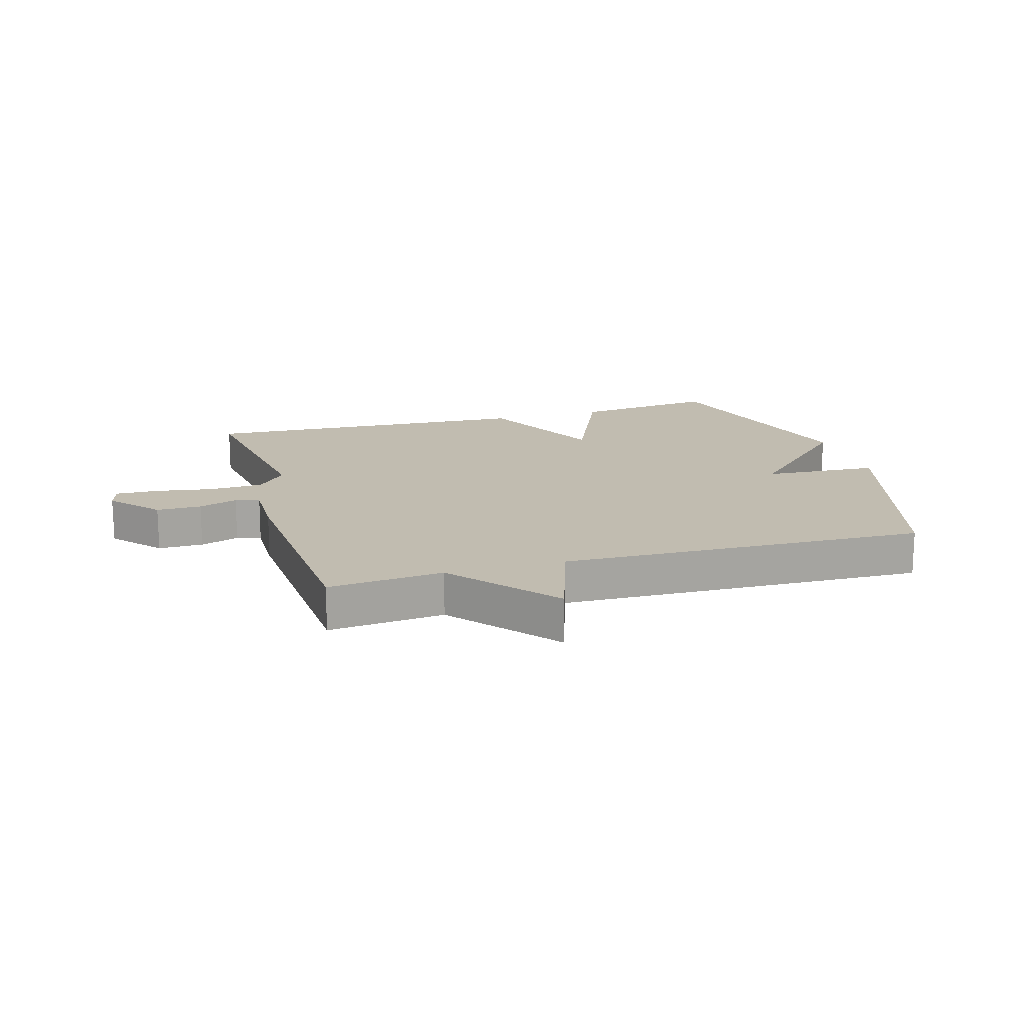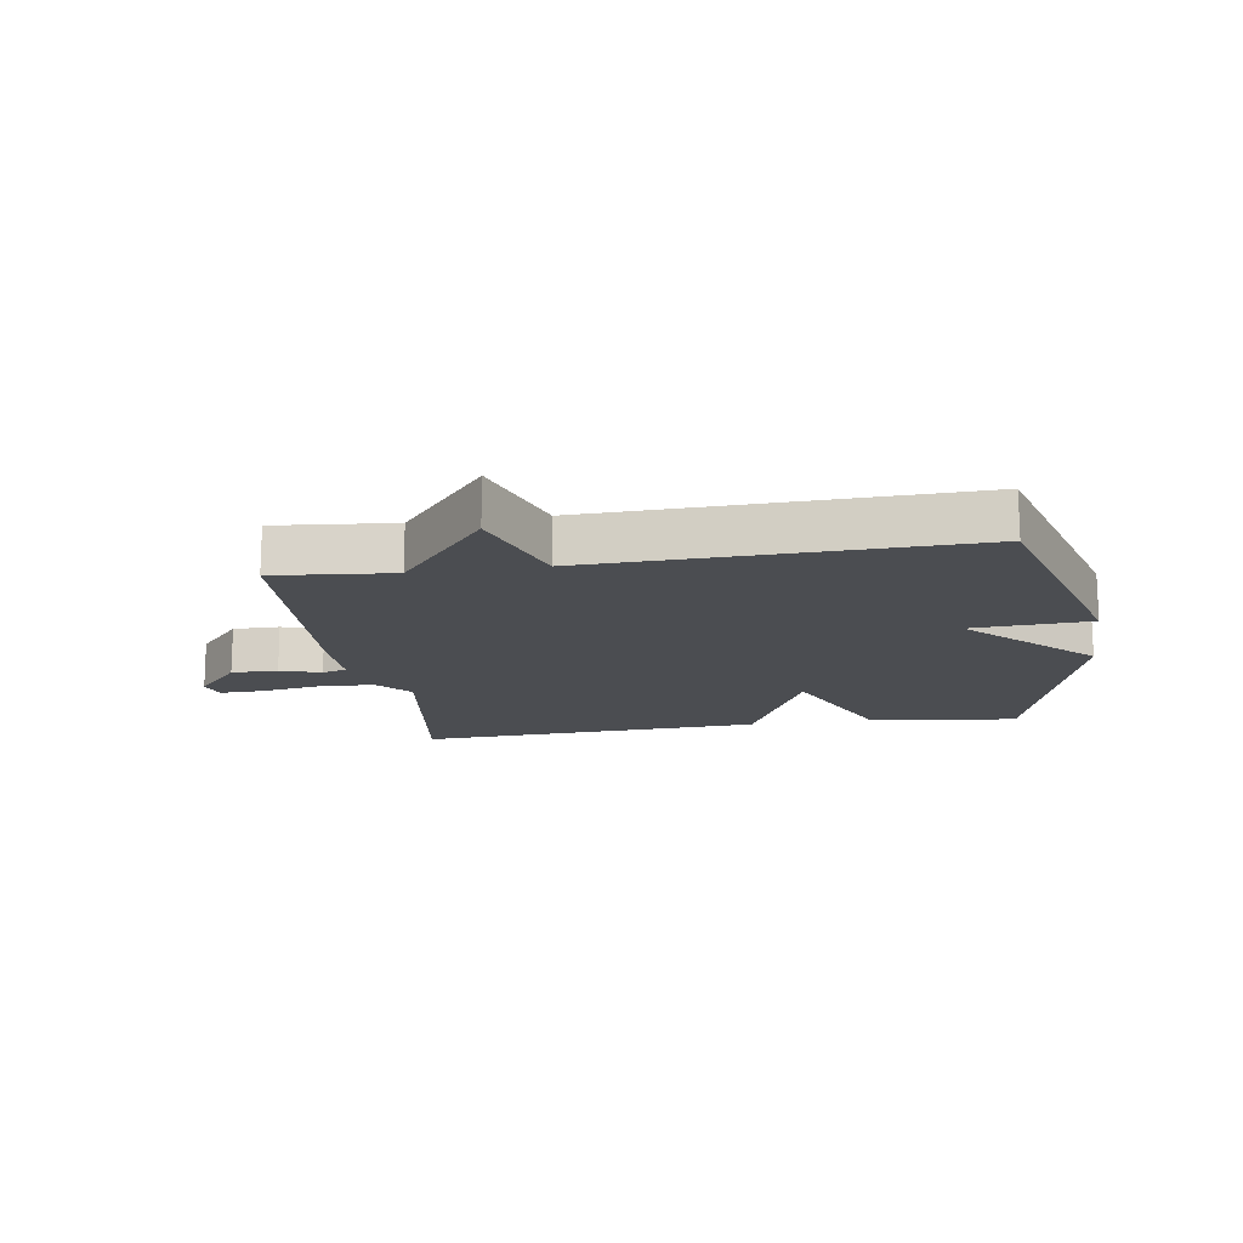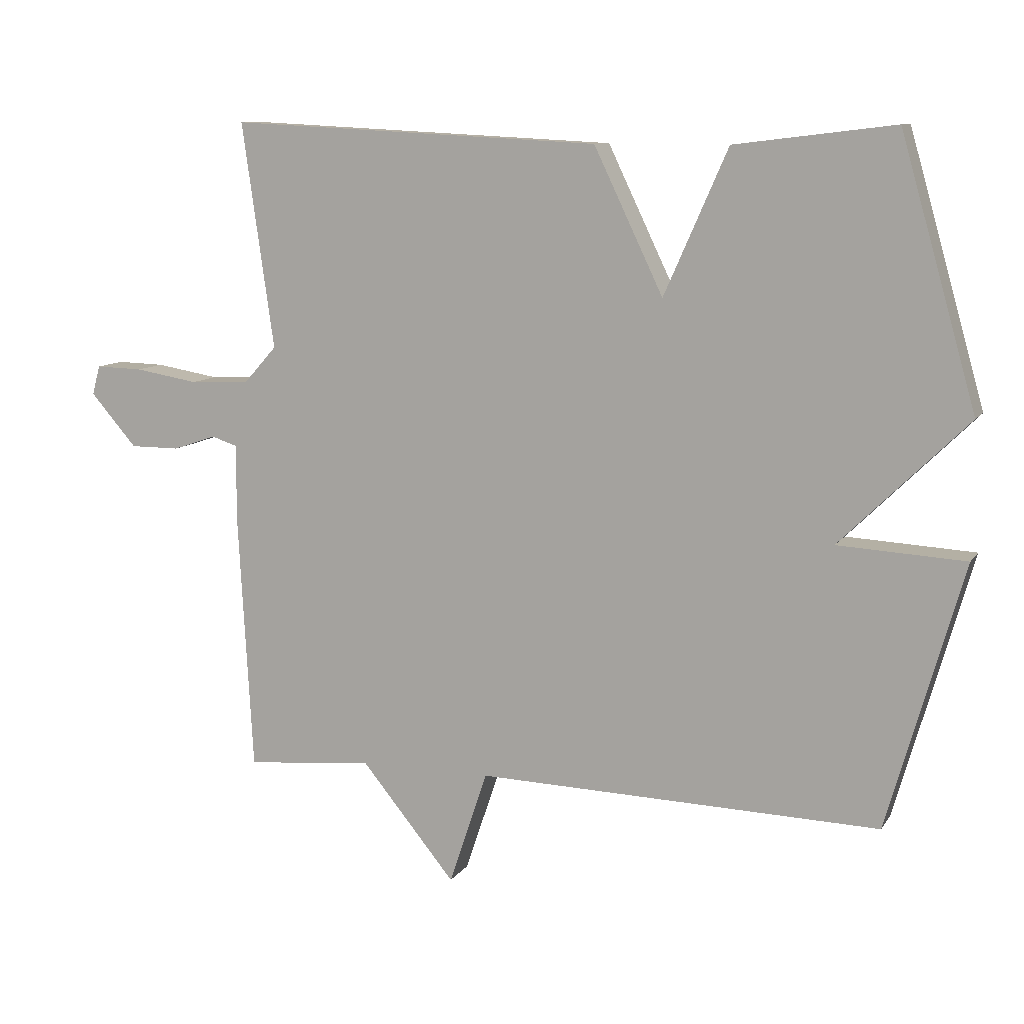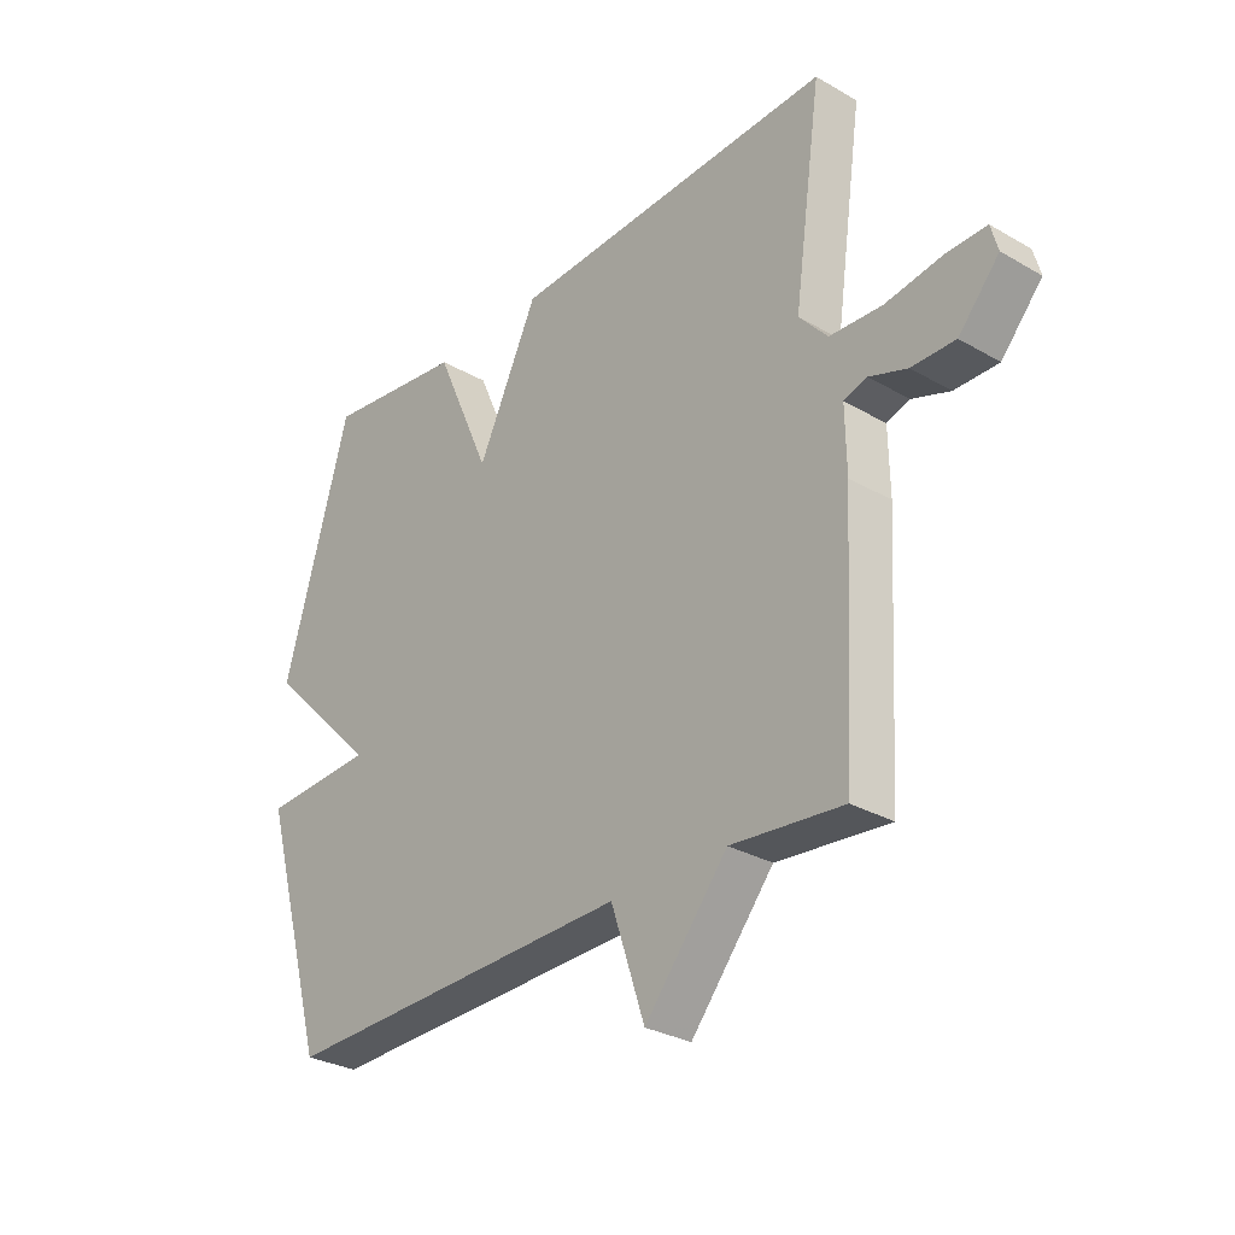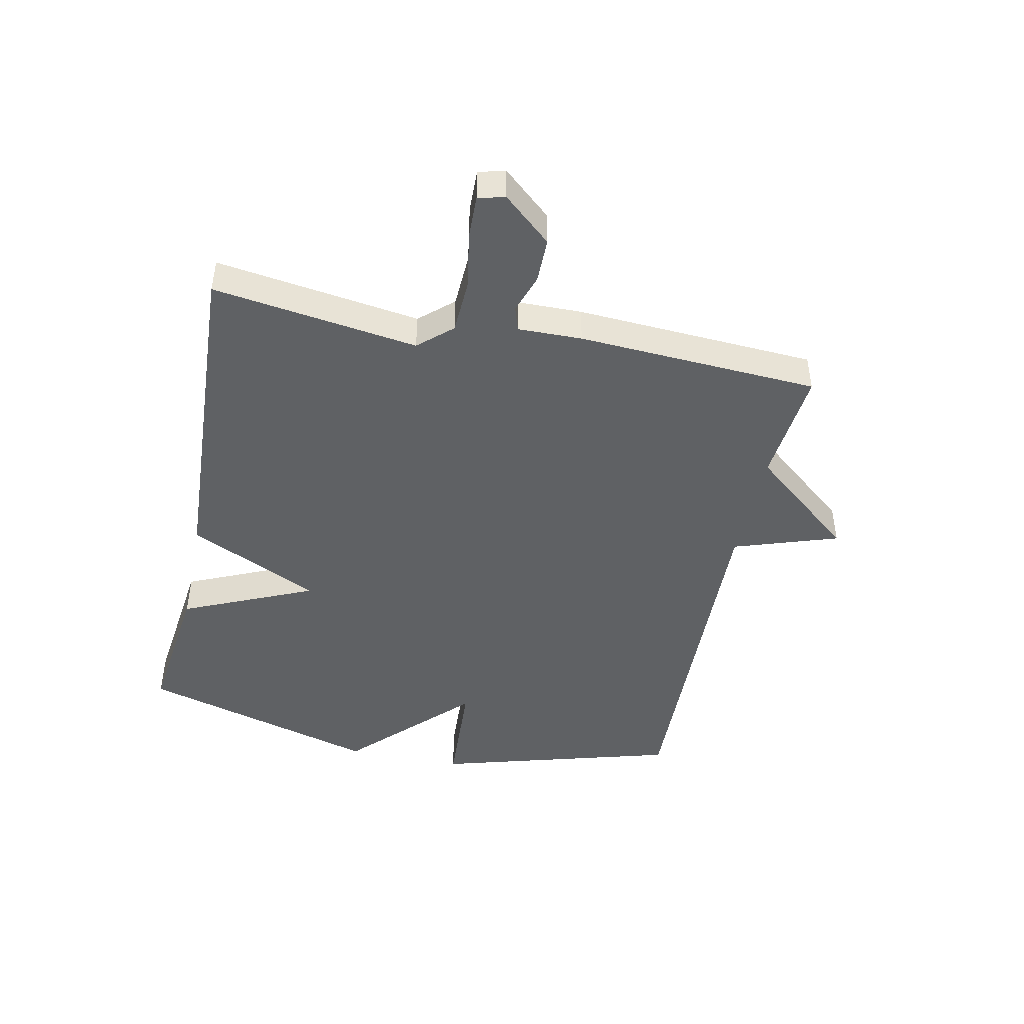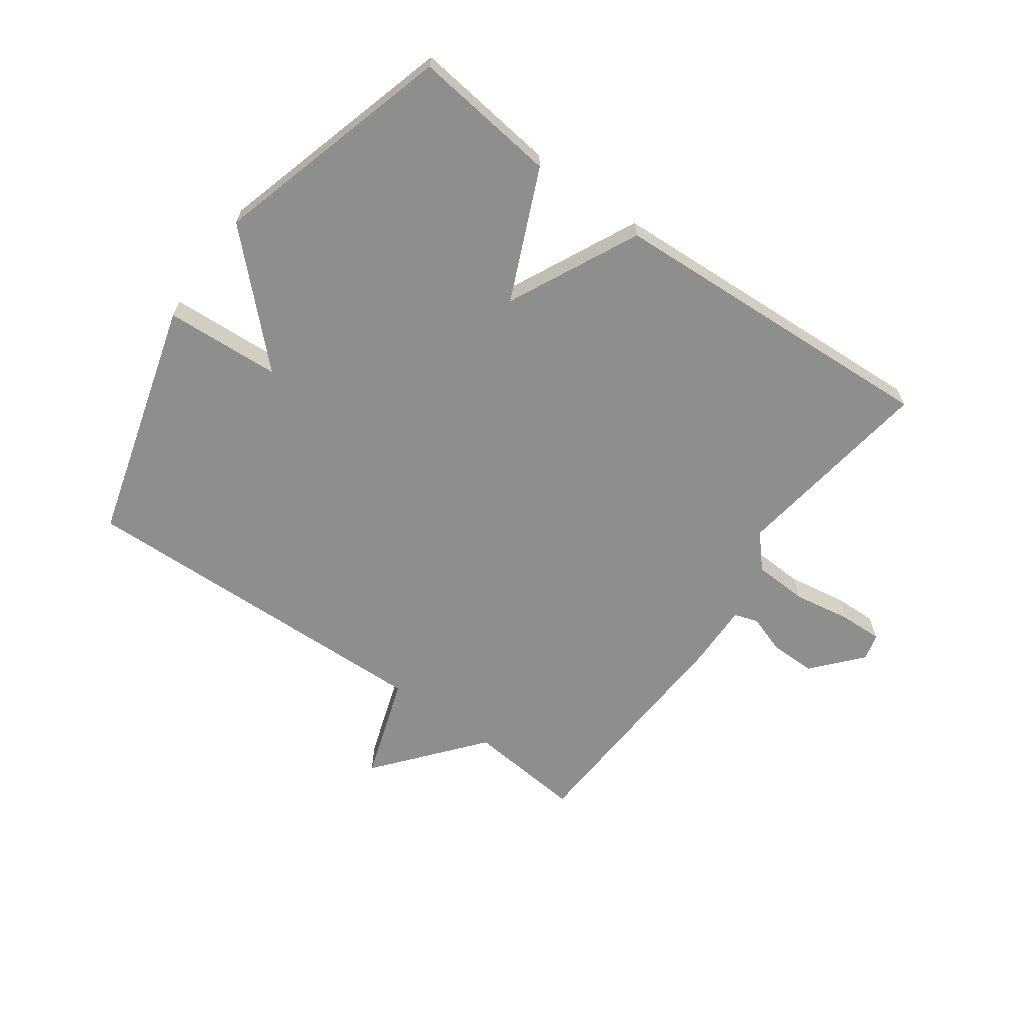
<metadata>
{"format":"obj","ext":"obj","renderer":"f3d","projection":"perspective","resolution":1024,"background":"white","views":[{"elev":16.5,"azim":163.6,"up":"+Y"},{"elev":-15.6,"azim":-171.2,"up":"+Y"},{"elev":10.0,"azim":-159.9,"up":"+Z"},{"elev":-29.5,"azim":49.6,"up":"+Z"},{"elev":-45.6,"azim":78.2,"up":"+Y"},{"elev":-64.8,"azim":-35.7,"up":"+Y"}]}
</metadata>
<code>
v -0.5 0.07 0.5
v -0.26 0.07 0.471
v -0.164 0.07 0.254
v -0.06 0.07 0.471
v 0.5 0.07 0.5
v 0.452 0.07 0.161
v 0.501 0.07 0.106
v 0.591 0.07 0.102
v 0.687 0.07 0.118
v 0.758 0.07 0.12
v 0.77 0.07 0.076
v 0.7 0.07 -0.004
v 0.625 0.07 -0.004
v 0.56 0.07 0.018
v 0.52 0.07 0.005
v 0.522 0.07 -0.101
v 0.5 0.07 -0.5
v 0.308 0.07 -0.482
v 0.166 0.07 -0.655
v 0.108 0.07 -0.482
v -0.5 0.07 -0.5
v -0.614 0.07 -0.1
v -0.422 0.07 -0.089
v -0.614 0.07 0.1
v -0.5 0 0.5
v -0.26 0 0.471
v -0.164 0 0.254
v -0.06 0 0.471
v 0.5 0 0.5
v 0.452 0 0.161
v 0.501 0 0.106
v 0.591 0 0.102
v 0.687 0 0.118
v 0.758 0 0.12
v 0.77 0 0.076
v 0.7 0 -0.004
v 0.625 0 -0.004
v 0.56 0 0.018
v 0.52 0 0.005
v 0.522 0 -0.101
v 0.5 0 -0.5
v 0.308 0 -0.482
v 0.166 0 -0.655
v 0.108 0 -0.482
v -0.5 0 -0.5
v -0.614 0 -0.1
v -0.422 0 -0.089
v -0.614 0 0.1
f 1 2 3
f 24 1 3
f 23 24 3
f 20 21 22 23
f 20 23 3
f 18 19 20
f 4 5 6
f 3 4 6
f 20 3 6
f 18 20 6
f 18 6 7
f 17 18 7
f 16 17 7
f 15 16 7
f 14 15 7 8
f 12 13 14
f 11 12 14
f 10 11 14
f 9 10 14
f 8 9 14
f 27 26 25
f 27 25 48
f 27 48 47
f 47 46 45 44
f 27 47 44
f 44 43 42
f 30 29 28
f 30 28 27
f 30 27 44
f 30 44 42
f 31 30 42
f 31 42 41
f 31 41 40
f 31 40 39
f 32 31 39 38
f 38 37 36
f 38 36 35
f 38 35 34
f 38 34 33
f 38 33 32
f 1 25 26 2
f 2 26 27 3
f 3 27 28 4
f 4 28 29 5
f 5 29 30 6
f 6 30 31 7
f 7 31 32 8
f 8 32 33 9
f 9 33 34 10
f 10 34 35 11
f 11 35 36 12
f 12 36 37 13
f 13 37 38 14
f 14 38 39 15
f 15 39 40 16
f 16 40 41 17
f 17 41 42 18
f 18 42 43 19
f 19 43 44 20
f 20 44 45 21
f 21 45 46 22
f 22 46 47 23
f 23 47 48 24
f 24 48 25 1

</code>
